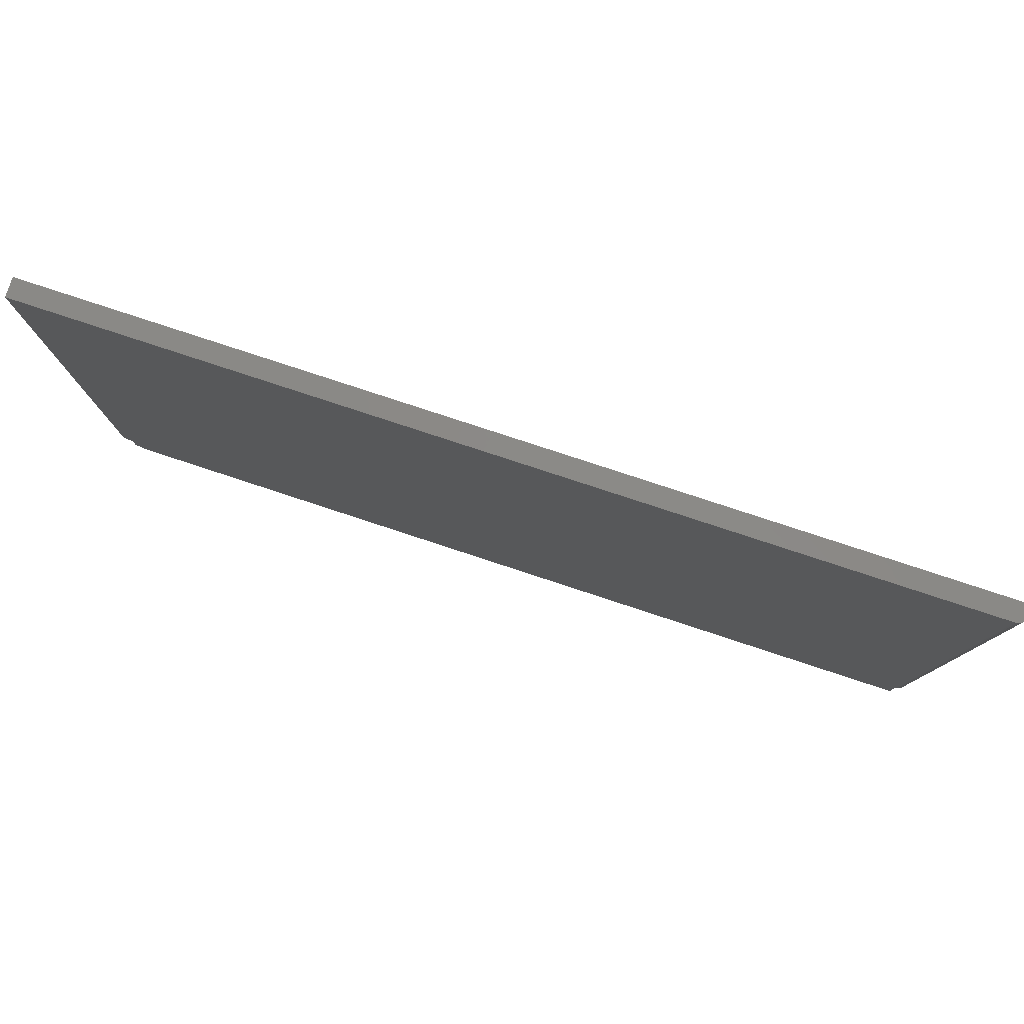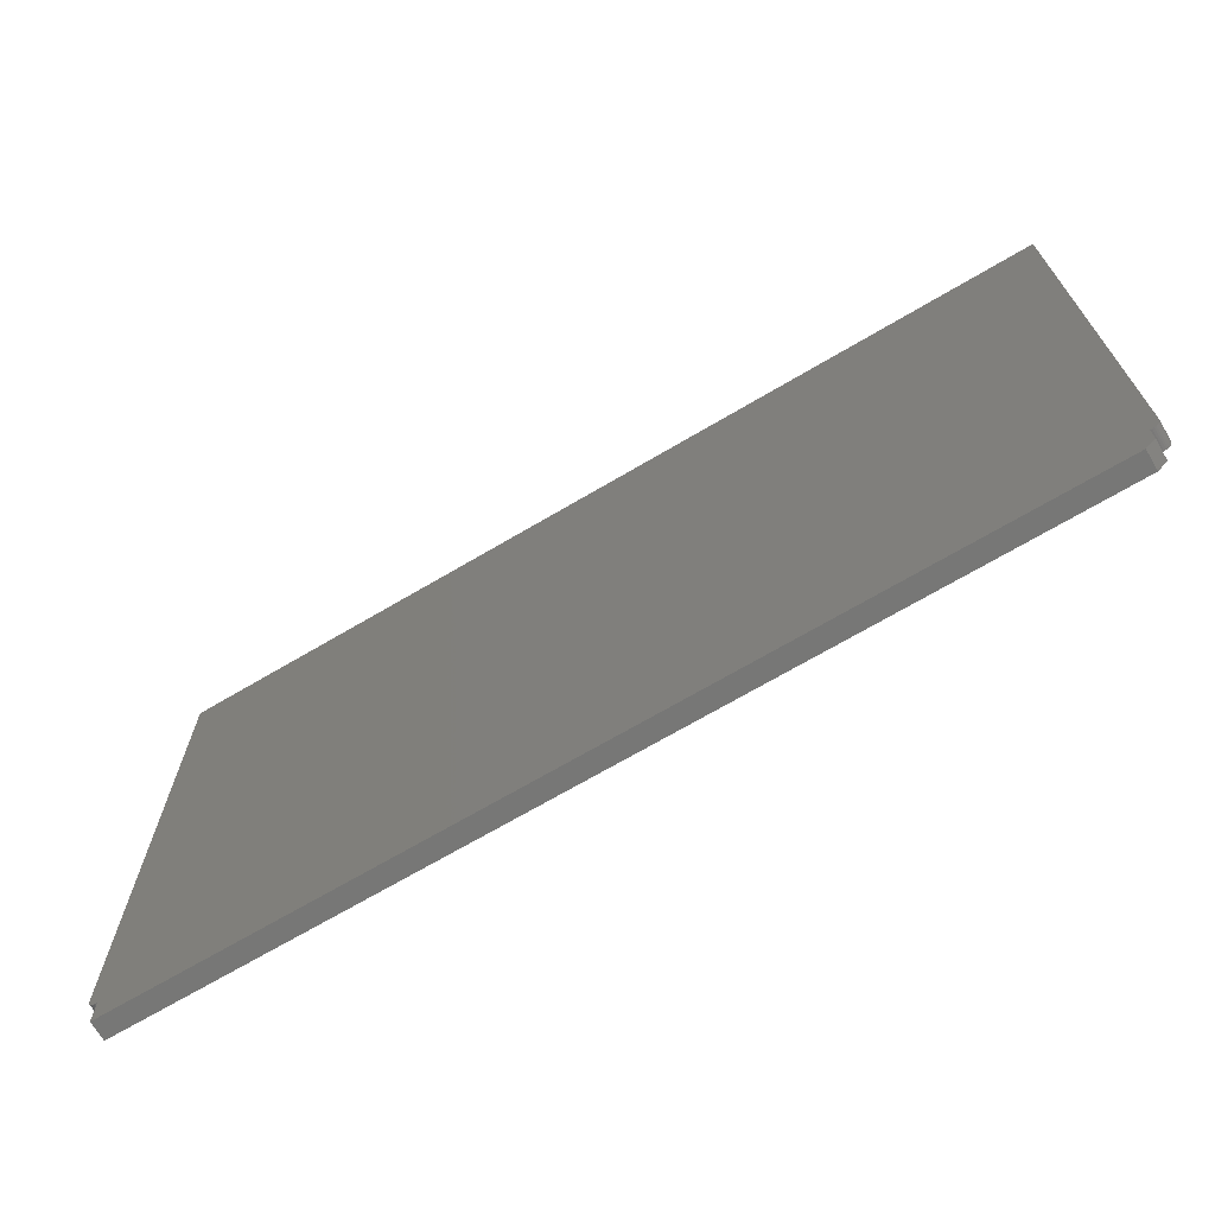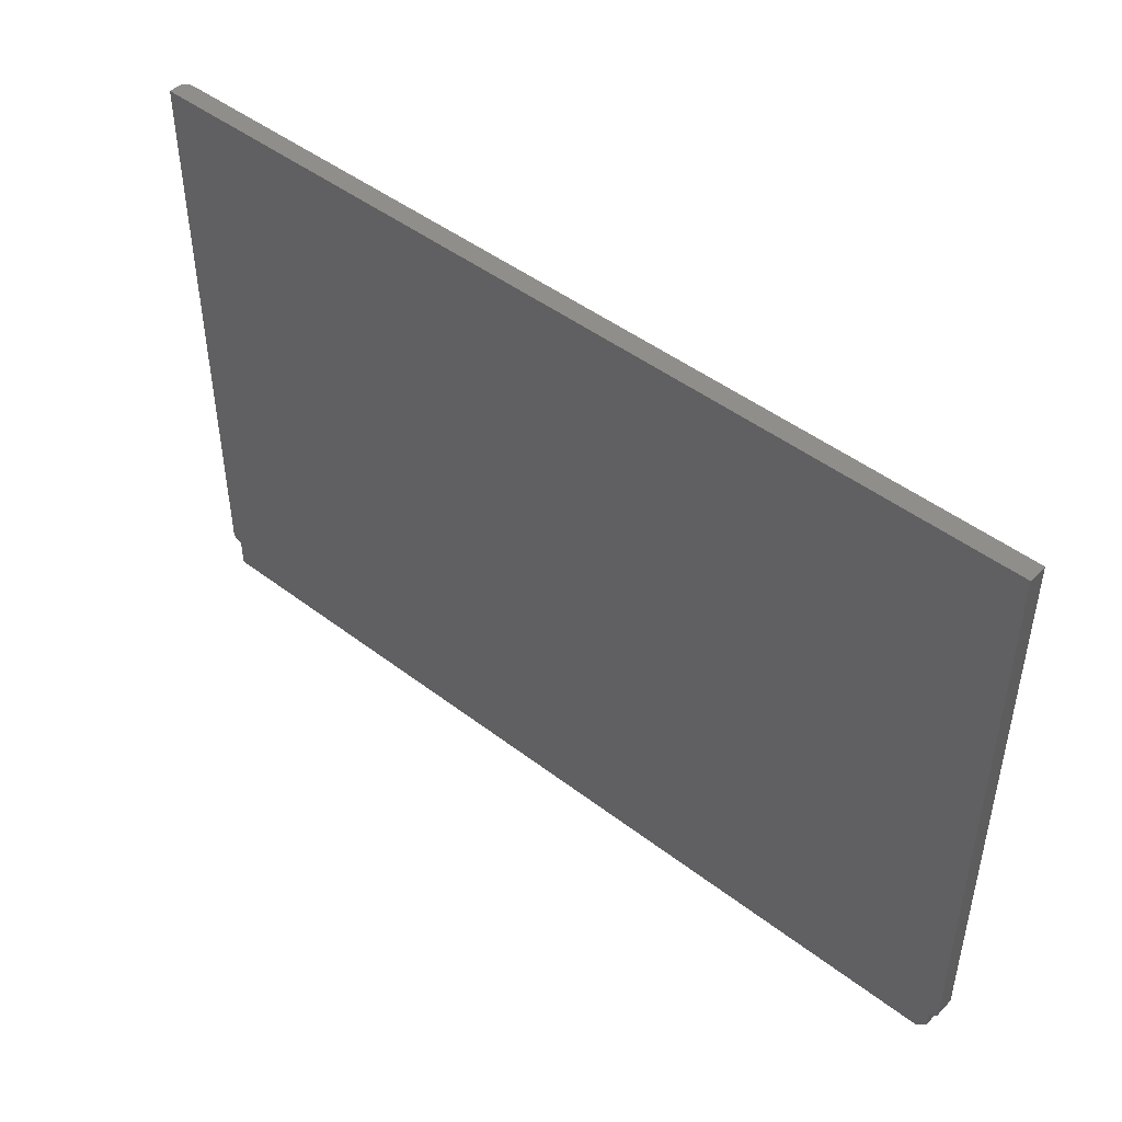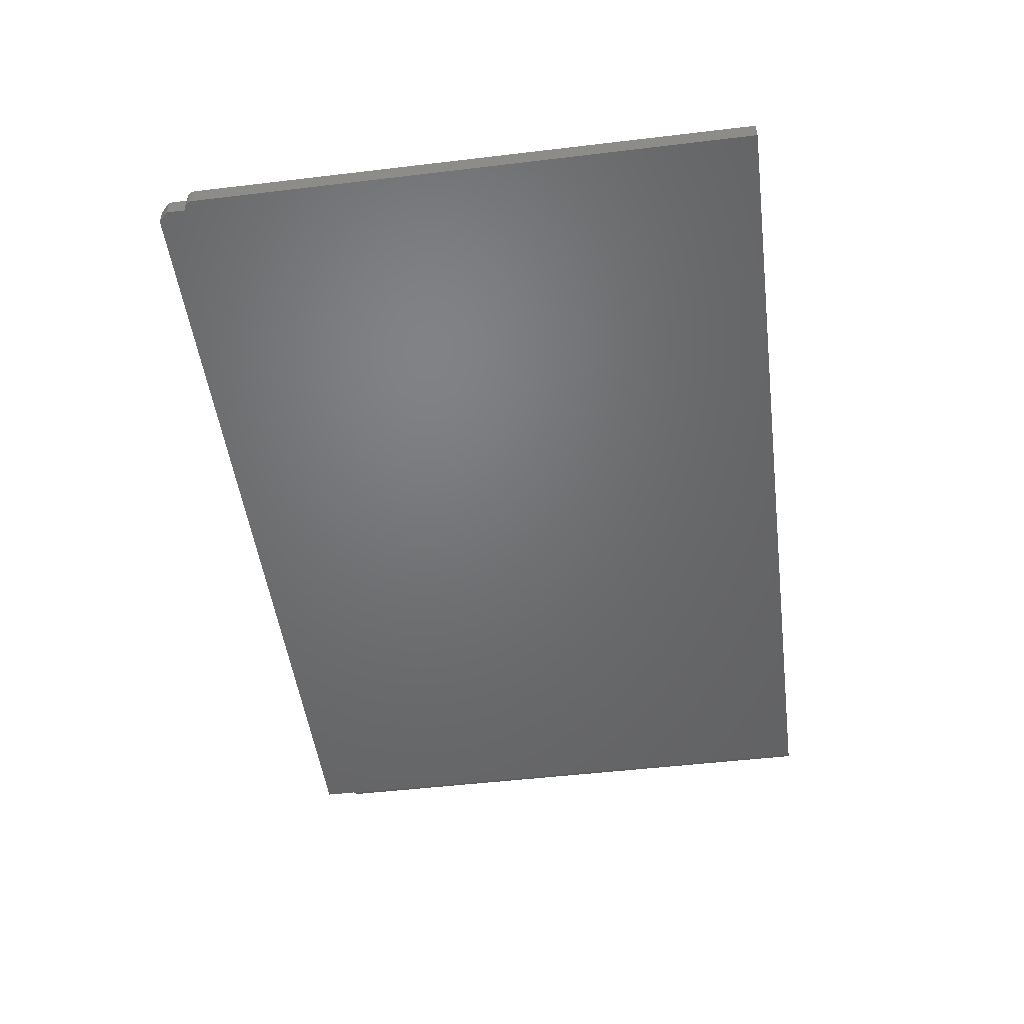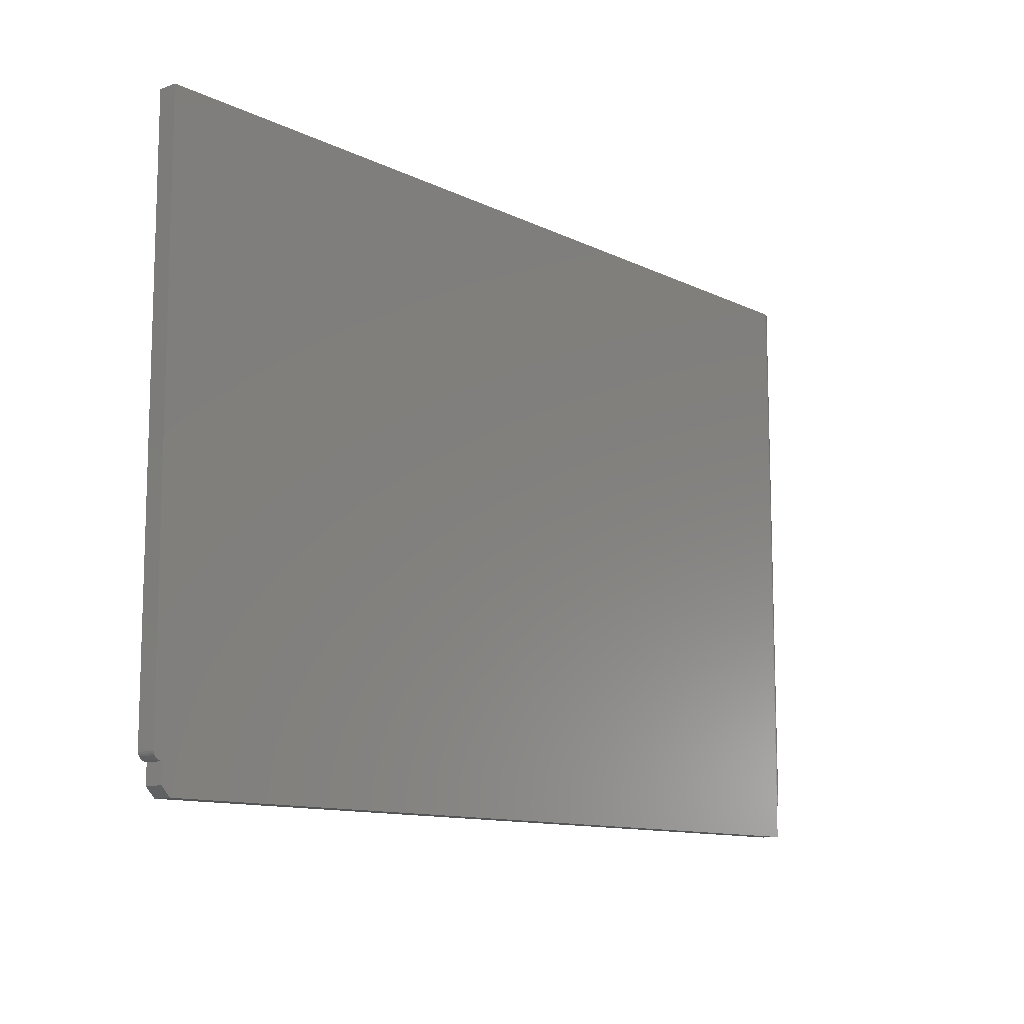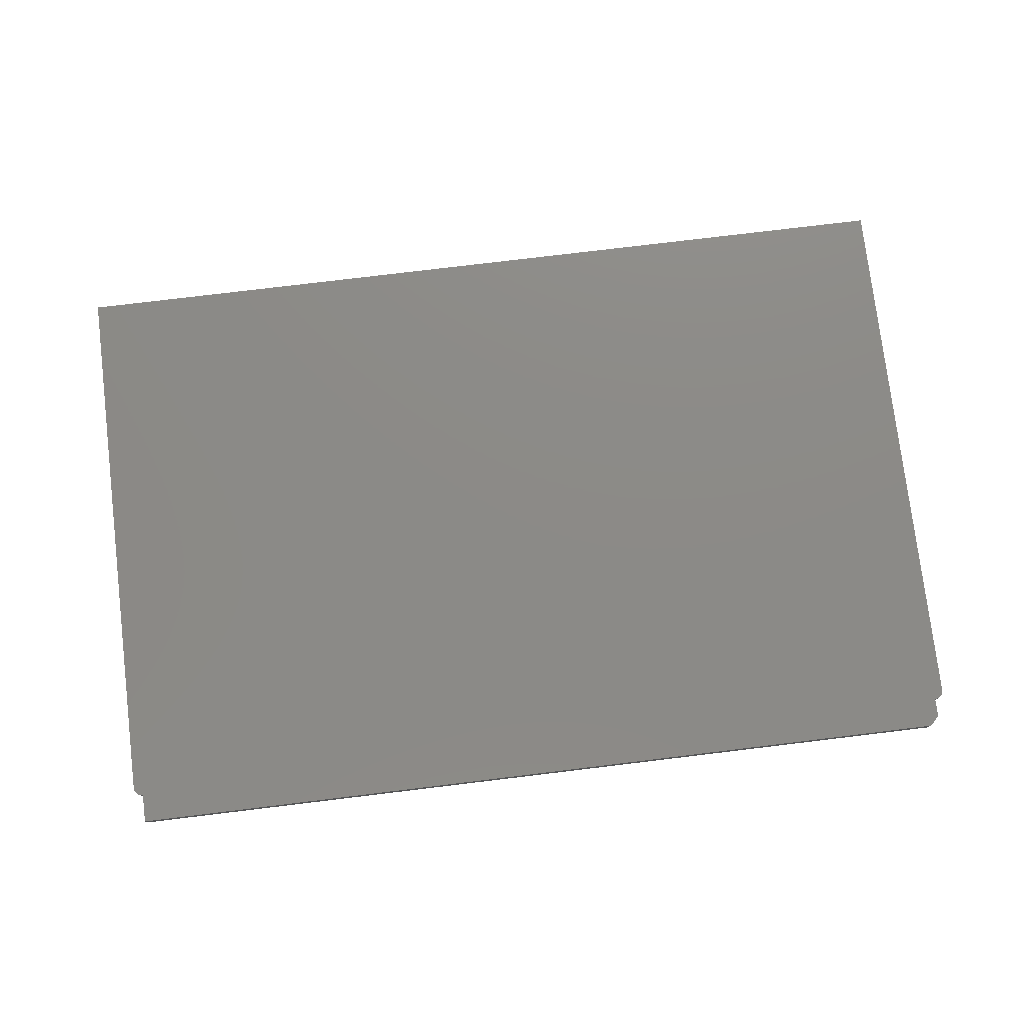
<metadata>
{"format":"stl","ext":"stl","renderer":"f3d","projection":"perspective","resolution":1024,"background":"white","views":[{"elev":79.8,"azim":-161.8,"up":"+Y"},{"elev":-69.4,"azim":30.6,"up":"+Y"},{"elev":46.5,"azim":41.1,"up":"+Y"},{"elev":-49.7,"azim":97.5,"up":"+Z"},{"elev":-11.3,"azim":130.3,"up":"+Y"},{"elev":77.2,"azim":-6.9,"up":"+Z"}]}
</metadata>
<code>
# stl→obj: 104 verts, 203 faces
v 0.7498 -0.4625 0
v 0.7487 -0.4653 0
v 0.75 -0.4609 0
v 0.7494 -0.464 0
v 0.7477 -0.4665 0
v 0.7465 -0.4675 0
v 0.7451 -0.4682 0
v 0.7436 -0.4687 0
v 0.7421 -0.4688 0
v 0.007895 -0.4688 1.388e-17
v 0.007812 -0.4609 0
v 0.007812 0.004852 0
v 0.75 0.004852 0
v 0.7343 -0.4925 0
v 0.007895 -0.4925 0
v 0.7421 -0.4847 0
v 0.007895 -0.4688 0.01562
v 0.7477 -0.4665 0.01562
v 0.006355 -0.4687 0.01562
v 0.0001517 -0.4625 0.01562
v 0.000601 -0.464 0.01562
v 0.7498 -0.4625 0.01562
v 0.7494 -0.464 0.01562
v 0.001331 -0.4653 0.01562
v 0.7487 -0.4653 0.01562
v 0.002312 -0.4665 0.01562
v 0.003509 -0.4675 0.01562
v 0.004874 -0.4682 0.01562
v 0.75 -0.4609 0.01562
v 0.75 0.004852 0.01562
v 0 0.004852 0.01562
v 0 -0.4609 0.01562
v 0.7465 -0.4675 0.01562
v 0.7421 -0.4688 0.01562
v 0.7436 -0.4687 0.01562
v 0.7451 -0.4682 0.01562
v 0.7421 -0.4847 0.01562
v 0.007895 -0.4925 0.01562
v 0.7343 -0.4925 0.01562
v 0 0.004852 0.007812
v 0 -0.4609 0.007812
v 0.006288 0.004852 0.0001501
v 0.004823 0.004852 0.0005947
v 0.003472 0.004852 0.001317
v 0.002288 0.004852 0.002288
v 0.001317 0.004852 0.003472
v 0.0005947 0.004852 0.004823
v 0.0001501 0.004852 0.006288
v 0.007895 -0.4688 0.007812
v 0.006355 -0.4687 0.007812
v 0.004874 -0.4682 0.007812
v 0.003509 -0.4675 0.007812
v 0.002312 -0.4665 0.007812
v 0.001331 -0.4653 0.007812
v 0.000601 -0.464 0.007812
v 0.0001517 -0.4625 0.007812
v 0.007895 -0.4683 0.00539
v 0.007895 -0.4672 0.003203
v 0.007895 -0.4655 0.001472
v 0.007895 -0.4633 0.0003682
v 0.006288 -0.4609 0.0001501
v 0.004823 -0.4609 0.0005947
v 0.003472 -0.4609 0.001317
v 0.002288 -0.4609 0.002288
v 0.001317 -0.4609 0.003472
v 0.0005947 -0.4609 0.004823
v 0.0001501 -0.4609 0.006288
v 0.006882 -0.4621 0.0001501
v 0.001275 -0.4649 0.006288
v 0.002104 -0.466 0.006288
v 0.006943 -0.4638 0.0005947
v 0.00655 -0.4651 0.001317
v 0.007186 -0.4664 0.002288
v 0.006993 -0.4681 0.004823
v 0.006942 -0.4685 0.006288
v 0.006204 -0.4662 0.002288
v 0.005921 -0.4671 0.003472
v 0.00571 -0.4678 0.004823
v 0.005581 -0.4682 0.006288
v 0.005984 -0.4633 0.0005947
v 0.005156 -0.4643 0.001317
v 0.005276 -0.4658 0.002288
v 0.004829 -0.4667 0.003472
v 0.004497 -0.4673 0.004823
v 0.004293 -0.4677 0.006288
v 0.005263 -0.4625 0.0005947
v 0.00411 -0.4632 0.001317
v 0.004431 -0.4653 0.002288
v 0.003698 -0.4646 0.002288
v 0.003836 -0.4661 0.003472
v 0.002973 -0.4652 0.003472
v 0.003393 -0.4666 0.004823
v 0.002435 -0.4657 0.004823
v 0.003121 -0.467 0.006288
v 0.0031 -0.4638 0.002288
v 0.00227 -0.4643 0.003472
v 0.001654 -0.4647 0.004823
v 0.002657 -0.4629 0.002288
v 0.00175 -0.4632 0.003472
v 0.001076 -0.4635 0.004823
v 0.000661 -0.4637 0.006288
v 0.0002829 -0.4623 0.006288
v 0.0007199 -0.4622 0.004823
v 0.00143 -0.4621 0.003472
f 1 2 3
f 1 4 2
f 2 5 6
f 6 7 8
f 6 8 9
f 6 9 10
f 11 12 13
f 11 13 3
f 11 3 2
f 11 2 6
f 11 6 10
f 14 15 16
f 16 15 10
f 16 10 9
f 17 18 19
f 20 21 22
f 22 21 23
f 21 24 23
f 23 24 25
f 24 26 25
f 25 26 27
f 25 27 18
f 18 27 28
f 18 28 19
f 29 30 31
f 29 31 32
f 29 32 20
f 29 20 22
f 33 18 17
f 33 17 34
f 33 34 35
f 33 35 36
f 34 17 37
f 37 17 38
f 37 38 39
f 37 16 34
f 34 16 9
f 38 15 39
f 39 15 14
f 14 16 39
f 39 16 37
f 31 40 32
f 32 40 41
f 12 30 13
f 42 43 44
f 42 44 45
f 42 45 46
f 42 46 47
f 42 47 48
f 42 48 40
f 31 30 12
f 31 12 42
f 31 42 40
f 49 17 50
f 50 17 19
f 50 19 51
f 51 19 28
f 51 28 52
f 52 28 27
f 52 27 53
f 53 27 26
f 53 26 54
f 54 26 24
f 54 24 55
f 55 24 21
f 55 21 56
f 56 21 20
f 56 20 41
f 41 20 32
f 10 57 58
f 10 58 59
f 10 59 60
f 15 38 17
f 15 17 49
f 15 49 57
f 15 57 10
f 12 11 42
f 42 11 61
f 42 61 43
f 43 61 62
f 43 62 44
f 44 62 63
f 44 63 45
f 45 63 64
f 45 64 46
f 46 64 65
f 46 65 47
f 47 65 66
f 47 66 48
f 48 66 67
f 48 67 40
f 40 67 41
f 11 68 61
f 11 60 68
f 54 69 70
f 54 70 53
f 60 71 68
f 71 60 59
f 71 59 72
f 73 72 59
f 59 58 73
f 74 58 57
f 57 75 74
f 76 72 73
f 73 58 76
f 76 58 77
f 58 74 77
f 77 74 78
f 74 75 78
f 78 75 79
f 79 50 51
f 80 68 71
f 71 72 80
f 80 72 81
f 72 76 81
f 81 76 82
f 76 77 82
f 82 77 83
f 77 78 83
f 83 78 84
f 78 79 84
f 84 79 85
f 79 51 85
f 85 51 52
f 68 80 61
f 61 80 86
f 80 81 86
f 86 81 87
f 81 88 87
f 87 88 89
f 88 90 89
f 89 90 91
f 90 92 91
f 91 92 93
f 92 94 93
f 93 94 70
f 94 53 70
f 95 87 89
f 89 91 95
f 95 91 96
f 91 93 96
f 96 93 97
f 93 70 97
f 97 70 69
f 62 61 86
f 86 87 62
f 62 87 63
f 87 95 63
f 63 95 98
f 95 96 98
f 98 96 99
f 96 97 99
f 99 97 100
f 97 69 100
f 100 69 101
f 69 54 101
f 101 54 55
f 56 41 102
f 102 41 67
f 102 67 103
f 103 67 66
f 103 66 104
f 104 66 65
f 104 65 64
f 57 49 75
f 75 49 50
f 75 50 79
f 52 53 85
f 85 53 94
f 85 94 84
f 84 94 92
f 84 92 83
f 83 92 90
f 83 90 82
f 82 90 88
f 82 88 81
f 55 56 101
f 101 56 102
f 101 102 100
f 100 102 103
f 100 103 99
f 99 103 104
f 99 104 98
f 98 104 64
f 98 64 63
f 29 3 30
f 30 3 13
f 3 29 1
f 1 29 22
f 1 22 4
f 4 22 23
f 4 23 2
f 2 23 25
f 2 25 5
f 5 25 18
f 5 18 6
f 6 18 33
f 6 33 7
f 7 33 36
f 7 36 8
f 8 36 35
f 8 35 9
f 9 35 34

</code>
